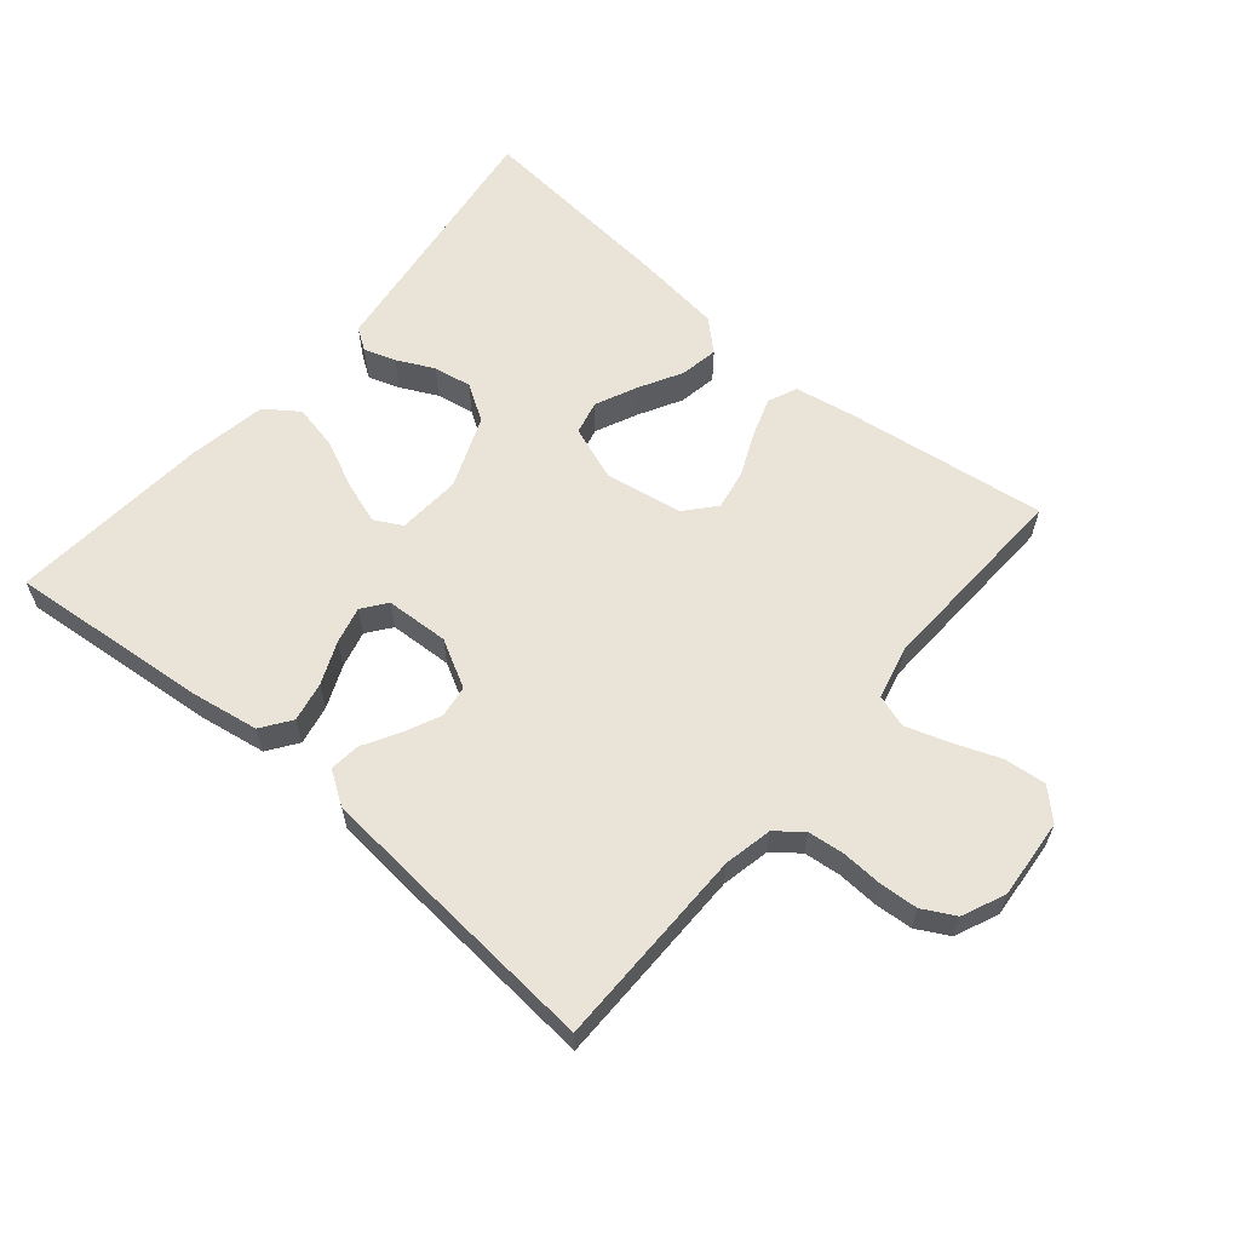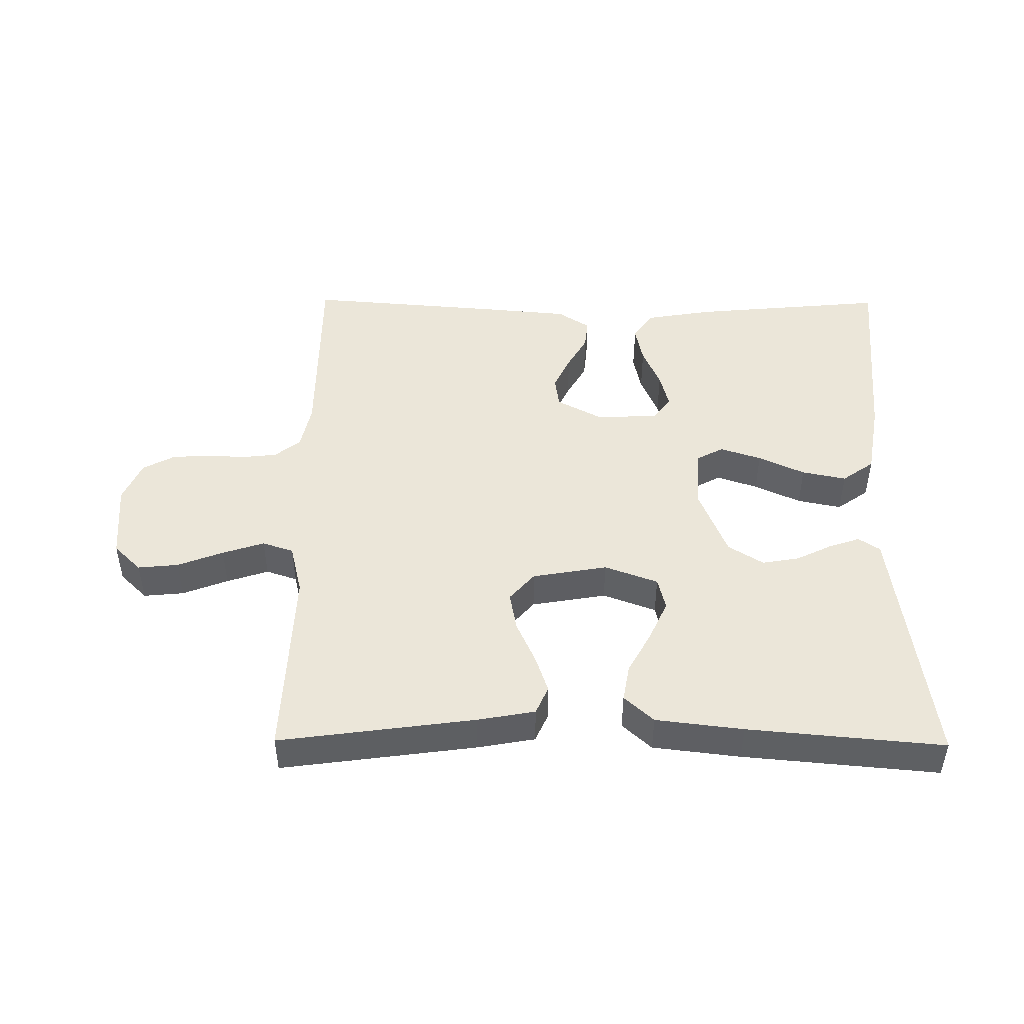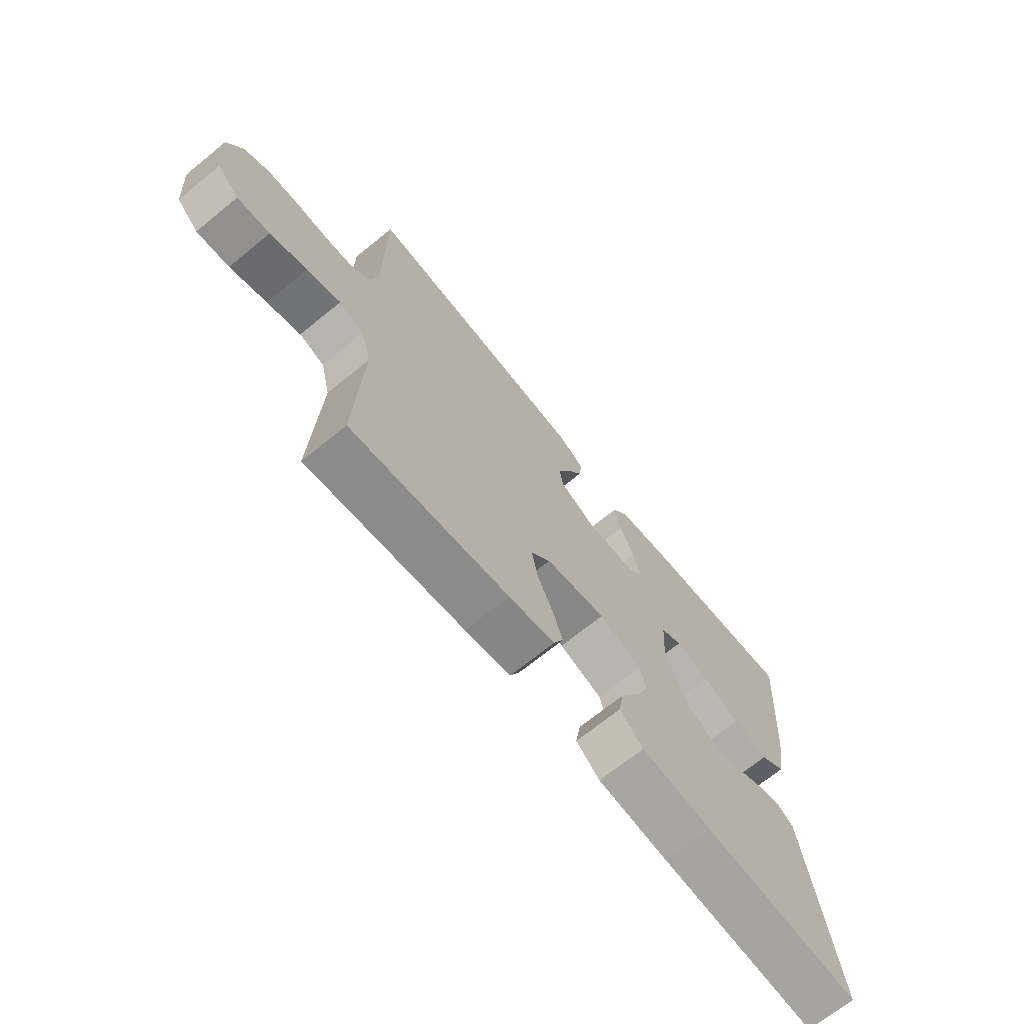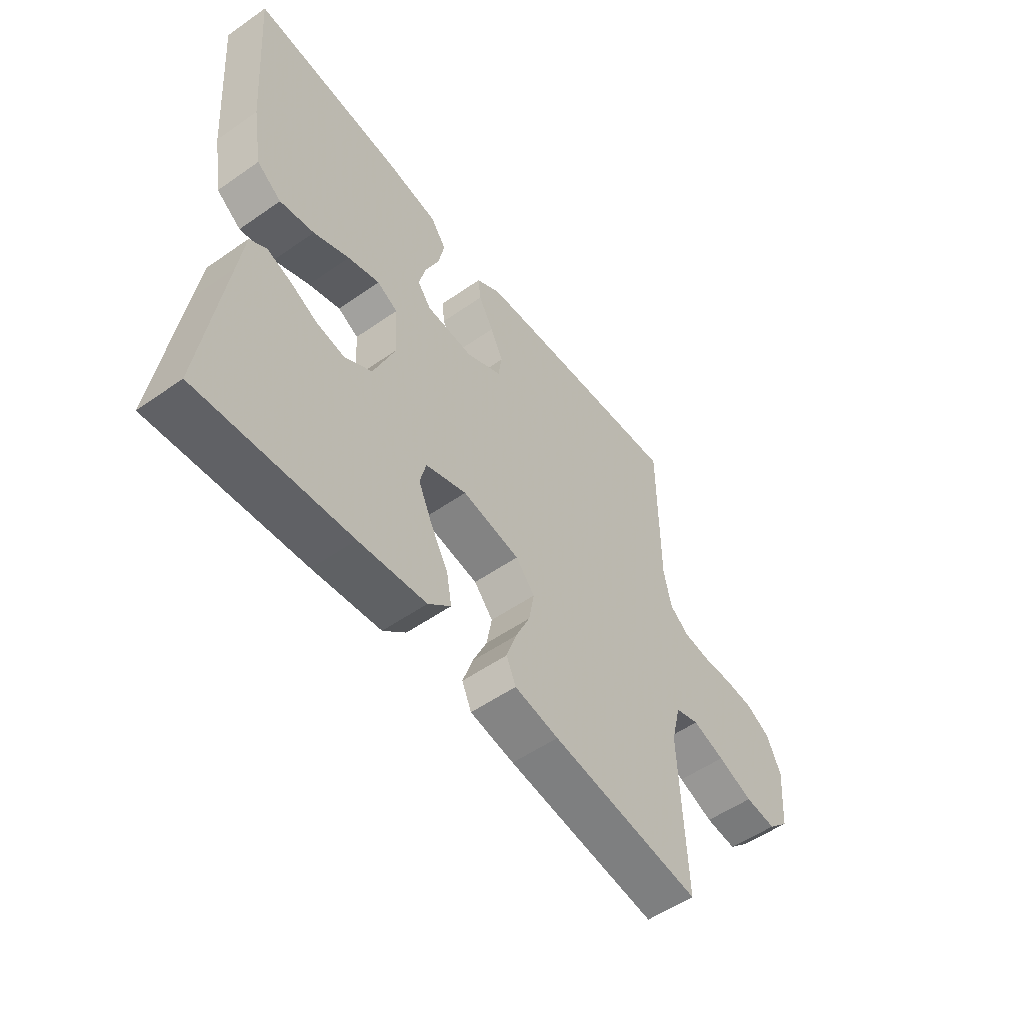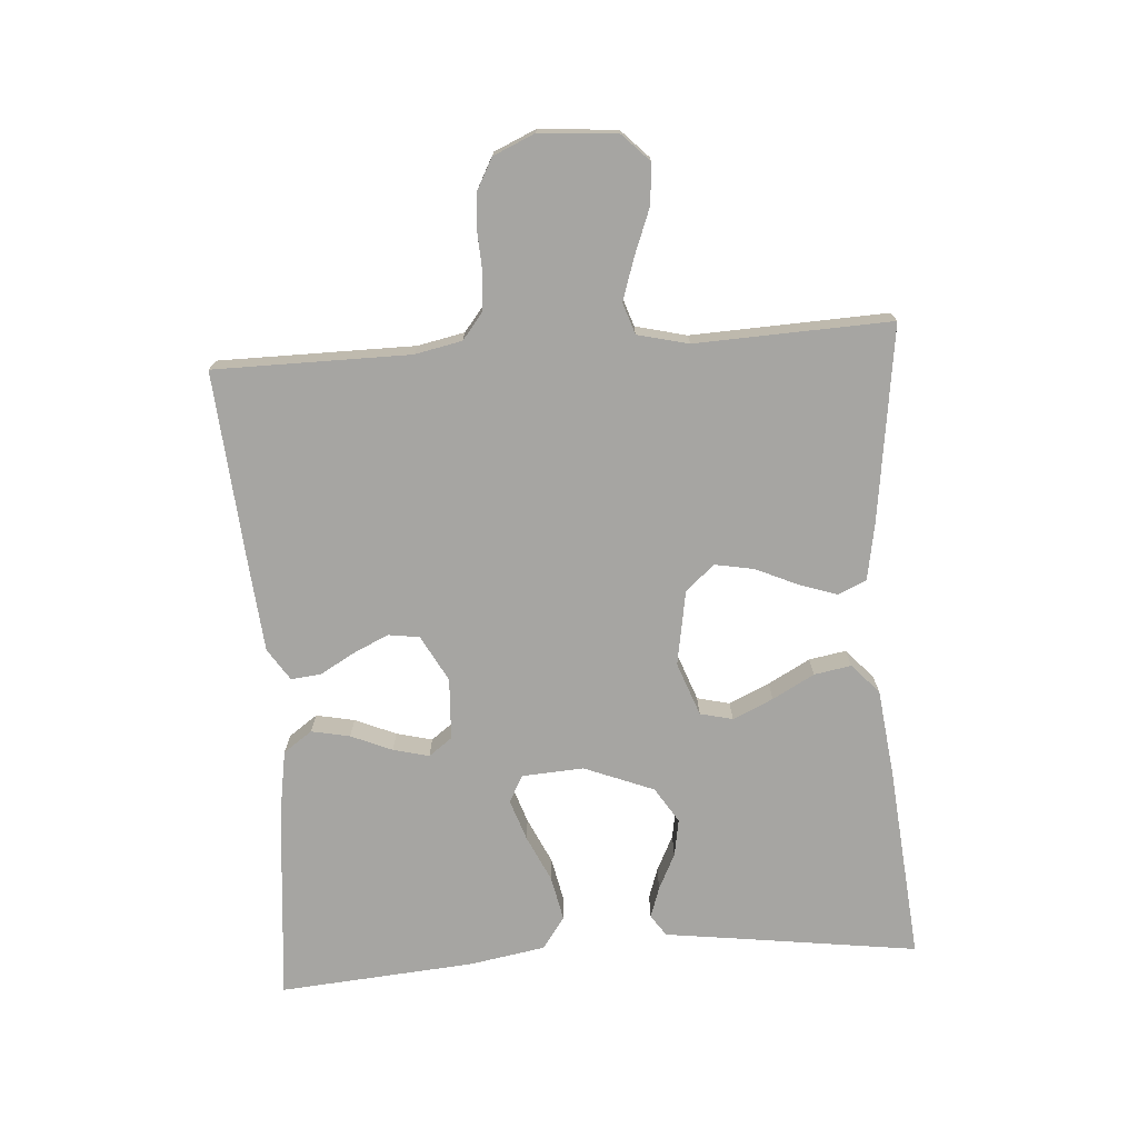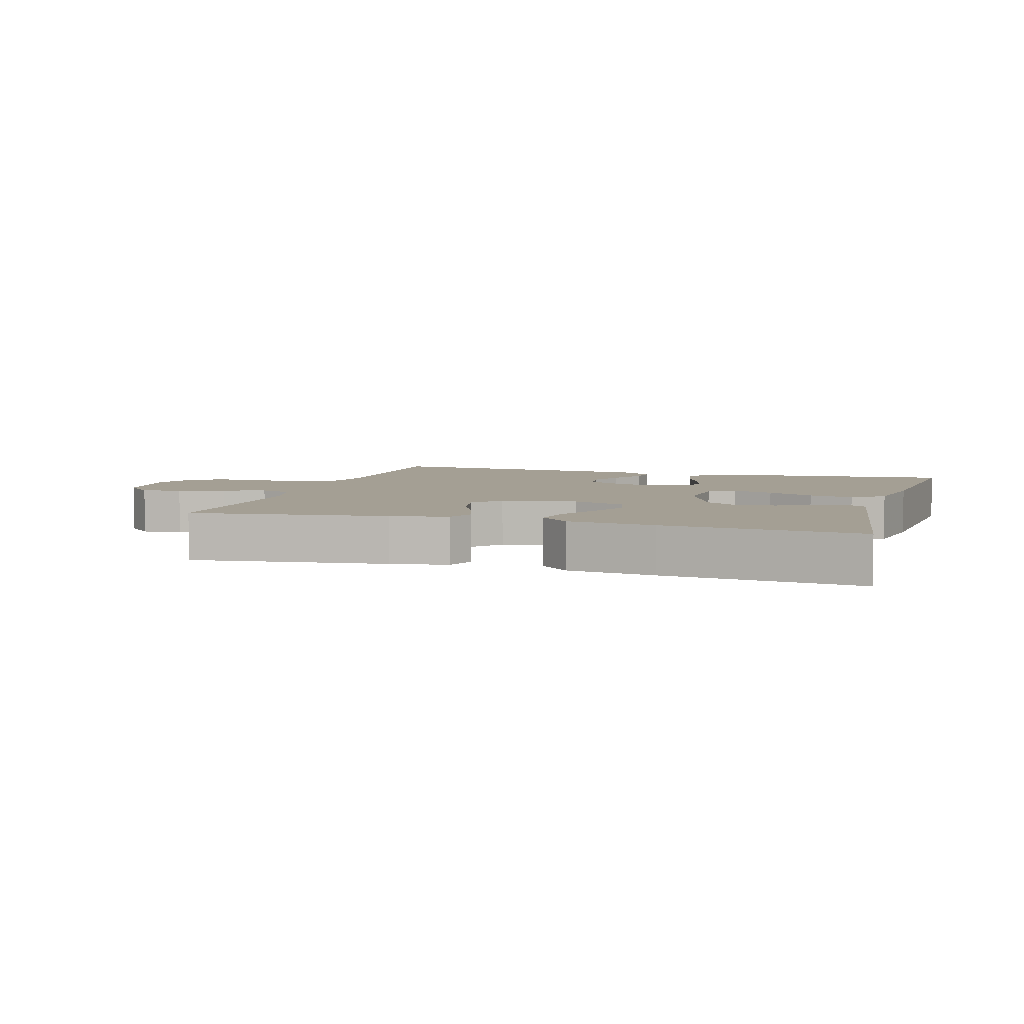
<metadata>
{"format":"obj","ext":"obj","renderer":"f3d","projection":"perspective","resolution":1024,"background":"white","views":[{"elev":61.0,"azim":40.3,"up":"+Y"},{"elev":47.0,"azim":-179.5,"up":"+Y"},{"elev":-69.7,"azim":129.1,"up":"+Z"},{"elev":-54.0,"azim":-53.4,"up":"+Z"},{"elev":-73.6,"azim":94.1,"up":"+Y"},{"elev":5.5,"azim":-163.2,"up":"+Y"}]}
</metadata>
<code>
v 0.5 0.07 -0.5
v 0.2 0.07 -0.459
v 0.112 0.07 -0.443
v 0.093 0.07 -0.4
v 0.113 0.07 -0.341
v 0.142 0.07 -0.277
v 0.153 0.07 -0.217
v 0.115 0.07 -0.173
v 0 0.07 -0.153
v -0.082 0.07 -0.183
v -0.094 0.07 -0.233
v -0.066 0.07 -0.295
v -0.031 0.07 -0.359
v -0.021 0.07 -0.416
v -0.066 0.07 -0.457
v -0.2 0.07 -0.473
v -0.5 0.07 -0.5
v -0.459 0.07 -0.2
v -0.447 0.07 -0.11
v -0.414 0.07 -0.088
v -0.367 0.07 -0.104
v -0.312 0.07 -0.131
v -0.255 0.07 -0.141
v -0.201 0.07 -0.107
v -0.158 0.07 0
v -0.164 0.07 0.095
v -0.205 0.07 0.117
v -0.268 0.07 0.096
v -0.339 0.07 0.063
v -0.407 0.07 0.049
v -0.456 0.07 0.084
v -0.476 0.07 0.2
v -0.5 0.07 0.5
v -0.2 0.07 0.472
v -0.099 0.07 0.455
v -0.068 0.07 0.411
v -0.08 0.07 0.352
v -0.107 0.07 0.289
v -0.121 0.07 0.234
v -0.094 0.07 0.198
v 0 0.07 0.193
v 0.071 0.07 0.231
v 0.078 0.07 0.279
v 0.053 0.07 0.333
v 0.023 0.07 0.386
v 0.018 0.07 0.432
v 0.067 0.07 0.464
v 0.2 0.07 0.476
v 0.5 0.07 0.5
v 0.501 0.07 0.2
v 0.516 0.07 0.128
v 0.555 0.07 0.097
v 0.609 0.07 0.091
v 0.669 0.07 0.094
v 0.727 0.07 0.09
v 0.775 0.07 0.064
v 0.803 0.07 0
v 0.793 0.07 -0.119
v 0.751 0.07 -0.16
v 0.689 0.07 -0.154
v 0.619 0.07 -0.127
v 0.555 0.07 -0.106
v 0.507 0.07 -0.122
v 0.488 0.07 -0.2
v 0.5 0 -0.5
v 0.2 0 -0.459
v 0.112 0 -0.443
v 0.093 0 -0.4
v 0.113 0 -0.341
v 0.142 0 -0.277
v 0.153 0 -0.217
v 0.115 0 -0.173
v 0 0 -0.153
v -0.082 0 -0.183
v -0.094 0 -0.233
v -0.066 0 -0.295
v -0.031 0 -0.359
v -0.021 0 -0.416
v -0.066 0 -0.457
v -0.2 0 -0.473
v -0.5 0 -0.5
v -0.459 0 -0.2
v -0.447 0 -0.11
v -0.414 0 -0.088
v -0.367 0 -0.104
v -0.312 0 -0.131
v -0.255 0 -0.141
v -0.201 0 -0.107
v -0.158 0 0
v -0.164 0 0.095
v -0.205 0 0.117
v -0.268 0 0.096
v -0.339 0 0.063
v -0.407 0 0.049
v -0.456 0 0.084
v -0.476 0 0.2
v -0.5 0 0.5
v -0.2 0 0.472
v -0.099 0 0.455
v -0.068 0 0.411
v -0.08 0 0.352
v -0.107 0 0.289
v -0.121 0 0.234
v -0.094 0 0.198
v 0 0 0.193
v 0.071 0 0.231
v 0.078 0 0.279
v 0.053 0 0.333
v 0.023 0 0.386
v 0.018 0 0.432
v 0.067 0 0.464
v 0.2 0 0.476
v 0.5 0 0.5
v 0.501 0 0.2
v 0.516 0 0.128
v 0.555 0 0.097
v 0.609 0 0.091
v 0.669 0 0.094
v 0.727 0 0.09
v 0.775 0 0.064
v 0.803 0 0
v 0.793 0 -0.119
v 0.751 0 -0.16
v 0.689 0 -0.154
v 0.619 0 -0.127
v 0.555 0 -0.106
v 0.507 0 -0.122
v 0.488 0 -0.2
f 59 60 61
f 58 59 61
f 57 58 61
f 56 57 61
f 55 56 61
f 54 55 61
f 53 54 61
f 52 53 61 62
f 51 52 62 63
f 48 49 50
f 47 48 50
f 46 47 50
f 45 46 50
f 44 45 50
f 51 63 64
f 50 51 64
f 44 50 64
f 43 44 64
f 36 37 38
f 35 36 38
f 34 35 38
f 33 34 38
f 32 33 38
f 31 32 38
f 30 31 38
f 29 30 38
f 28 29 38
f 27 28 38 39
f 26 27 39 40
f 20 21 22
f 19 20 22
f 18 19 22
f 18 22 23
f 17 18 23
f 16 17 23
f 15 16 23
f 14 15 23
f 13 14 23
f 12 13 23
f 11 12 23 24
f 4 5 6
f 3 4 6
f 2 3 6
f 1 2 6
f 64 1 6
f 64 6 7
f 64 7 8
f 43 64 8
f 42 43 8
f 41 42 8 9
f 41 9 10
f 40 41 10
f 26 40 10
f 25 26 10
f 10 11 24 25
f 125 124 123
f 125 123 122
f 125 122 121
f 125 121 120
f 125 120 119
f 125 119 118
f 125 118 117
f 126 125 117 116
f 127 126 116 115
f 114 113 112
f 114 112 111
f 114 111 110
f 114 110 109
f 114 109 108
f 128 127 115
f 128 115 114
f 128 114 108
f 128 108 107
f 102 101 100
f 102 100 99
f 102 99 98
f 102 98 97
f 102 97 96
f 102 96 95
f 102 95 94
f 102 94 93
f 102 93 92
f 103 102 92 91
f 104 103 91 90
f 86 85 84
f 86 84 83
f 86 83 82
f 87 86 82
f 87 82 81
f 87 81 80
f 87 80 79
f 87 79 78
f 87 78 77
f 87 77 76
f 88 87 76 75
f 70 69 68
f 70 68 67
f 70 67 66
f 70 66 65
f 70 65 128
f 71 70 128
f 72 71 128
f 72 128 107
f 72 107 106
f 73 72 106 105
f 74 73 105
f 74 105 104
f 74 104 90
f 74 90 89
f 89 88 75 74
f 1 65 66 2
f 2 66 67 3
f 3 67 68 4
f 4 68 69 5
f 5 69 70 6
f 6 70 71 7
f 7 71 72 8
f 8 72 73 9
f 9 73 74 10
f 10 74 75 11
f 11 75 76 12
f 12 76 77 13
f 13 77 78 14
f 14 78 79 15
f 15 79 80 16
f 16 80 81 17
f 17 81 82 18
f 18 82 83 19
f 19 83 84 20
f 20 84 85 21
f 21 85 86 22
f 22 86 87 23
f 23 87 88 24
f 24 88 89 25
f 25 89 90 26
f 26 90 91 27
f 27 91 92 28
f 28 92 93 29
f 29 93 94 30
f 30 94 95 31
f 31 95 96 32
f 32 96 97 33
f 33 97 98 34
f 34 98 99 35
f 35 99 100 36
f 36 100 101 37
f 37 101 102 38
f 38 102 103 39
f 39 103 104 40
f 40 104 105 41
f 41 105 106 42
f 42 106 107 43
f 43 107 108 44
f 44 108 109 45
f 45 109 110 46
f 46 110 111 47
f 47 111 112 48
f 48 112 113 49
f 49 113 114 50
f 50 114 115 51
f 51 115 116 52
f 52 116 117 53
f 53 117 118 54
f 54 118 119 55
f 55 119 120 56
f 56 120 121 57
f 57 121 122 58
f 58 122 123 59
f 59 123 124 60
f 60 124 125 61
f 61 125 126 62
f 62 126 127 63
f 63 127 128 64
f 64 128 65 1

</code>
